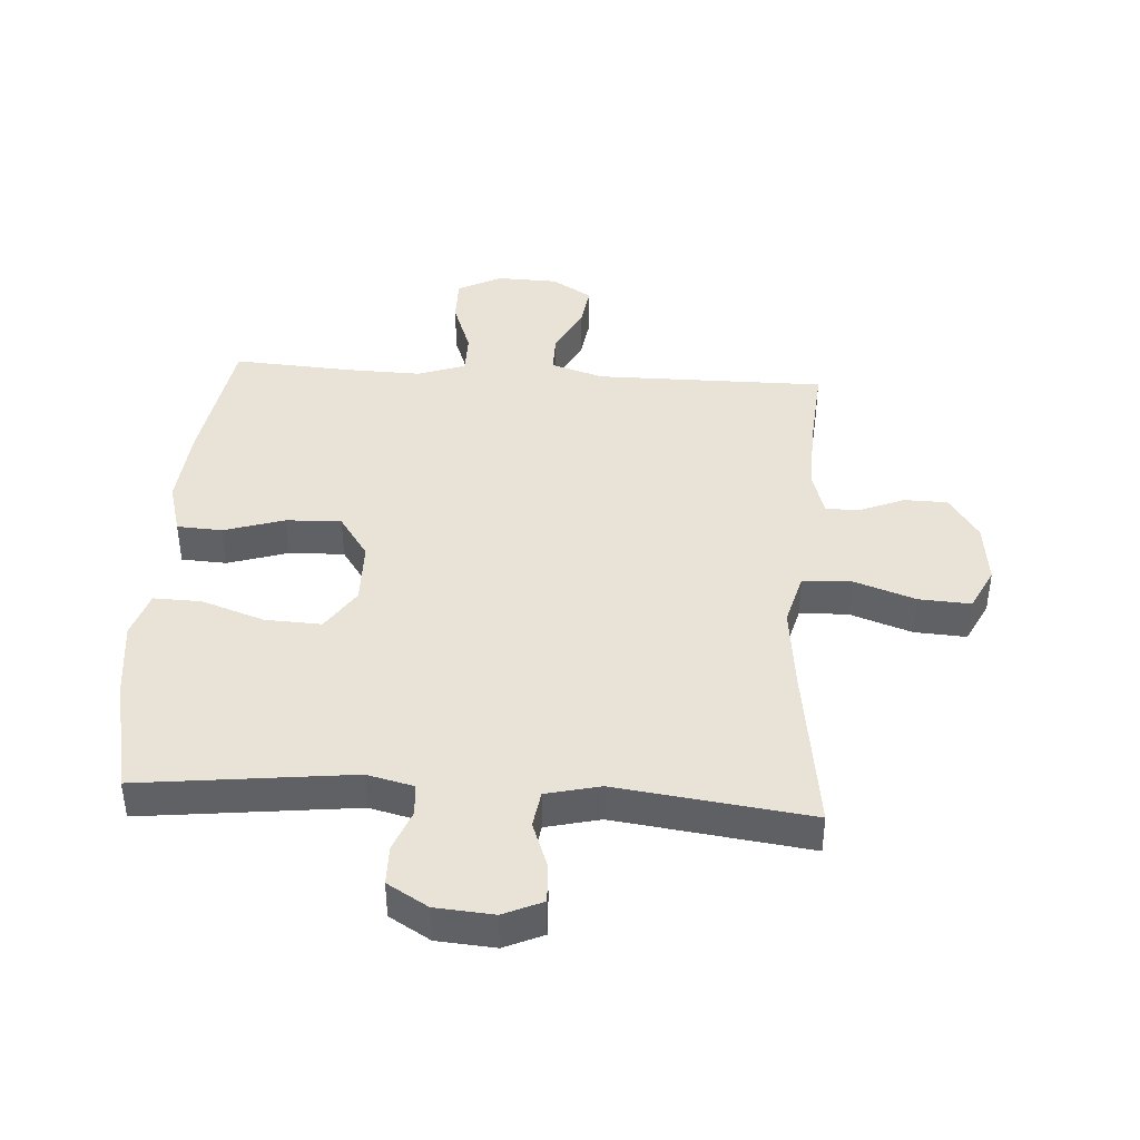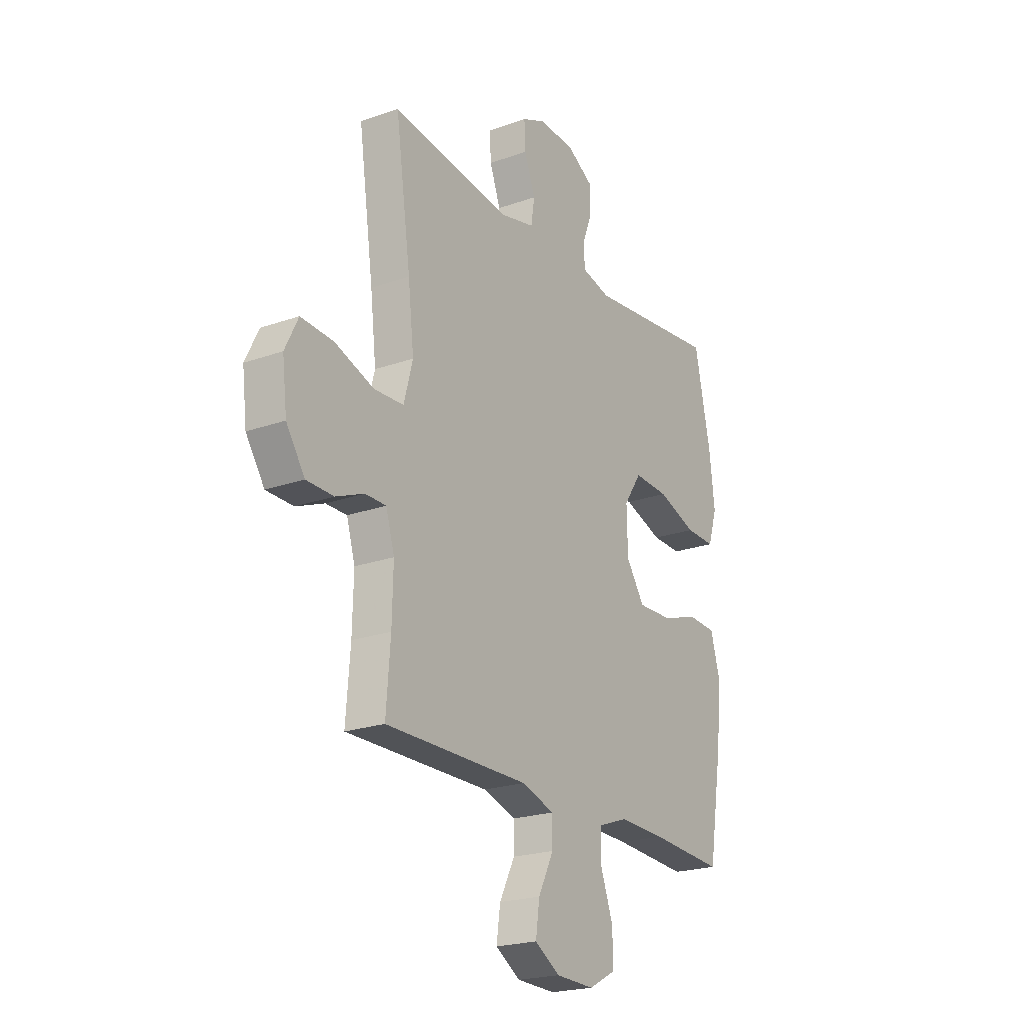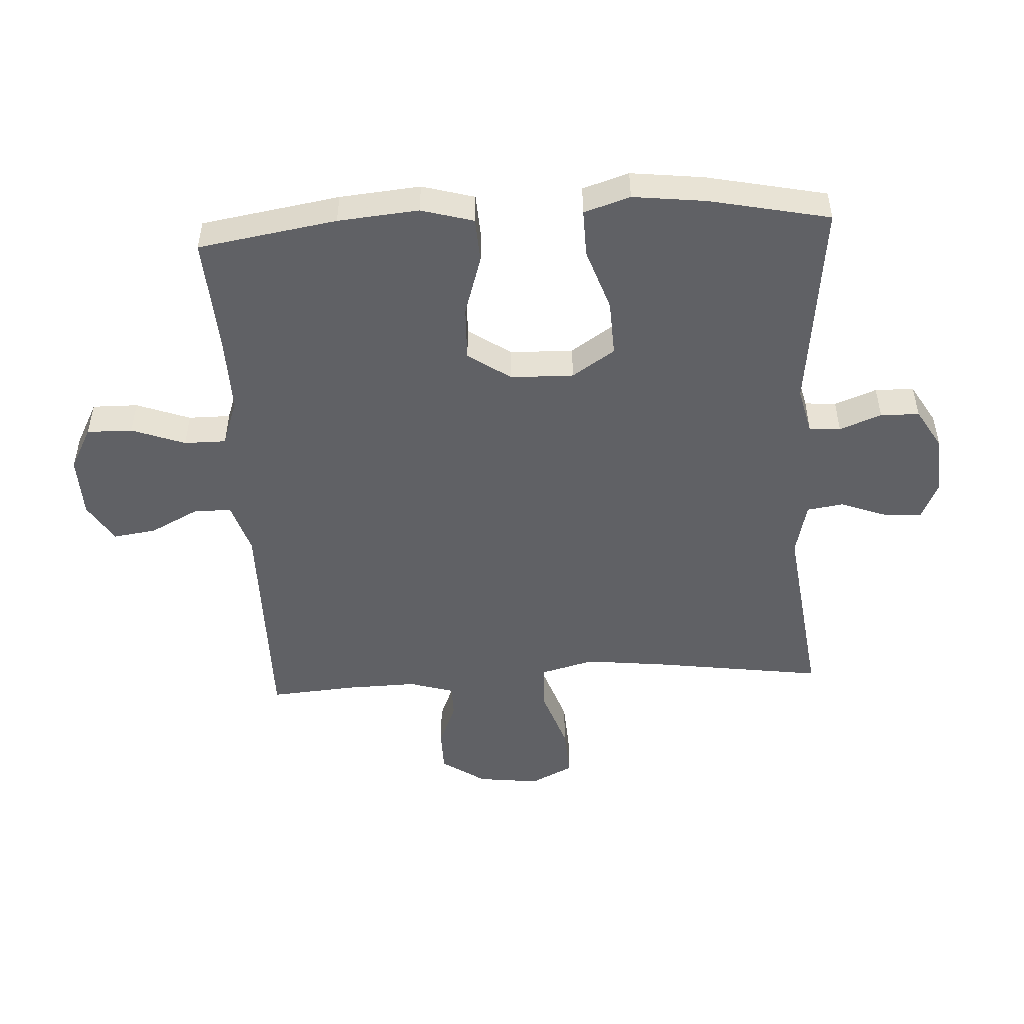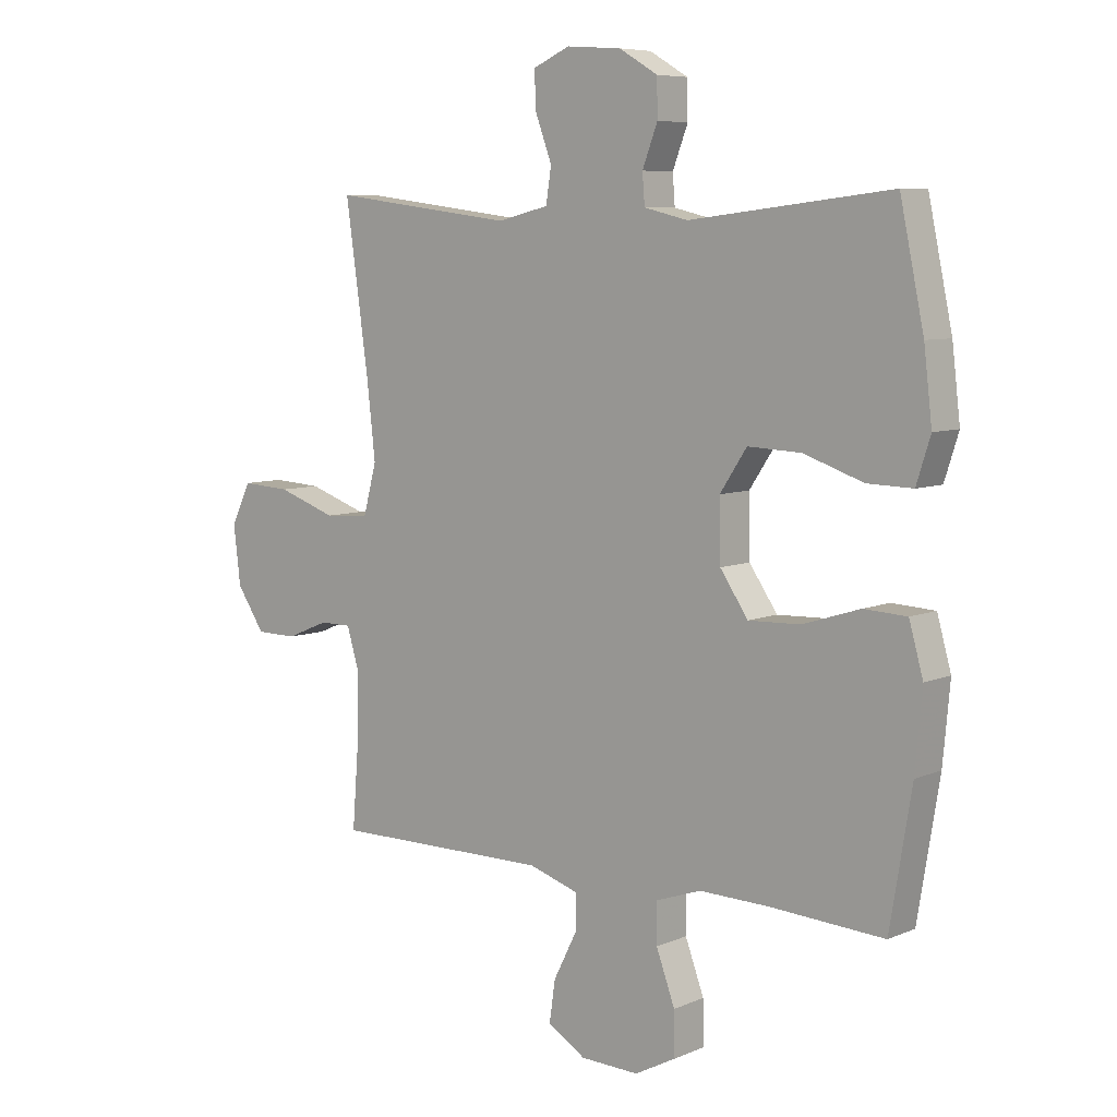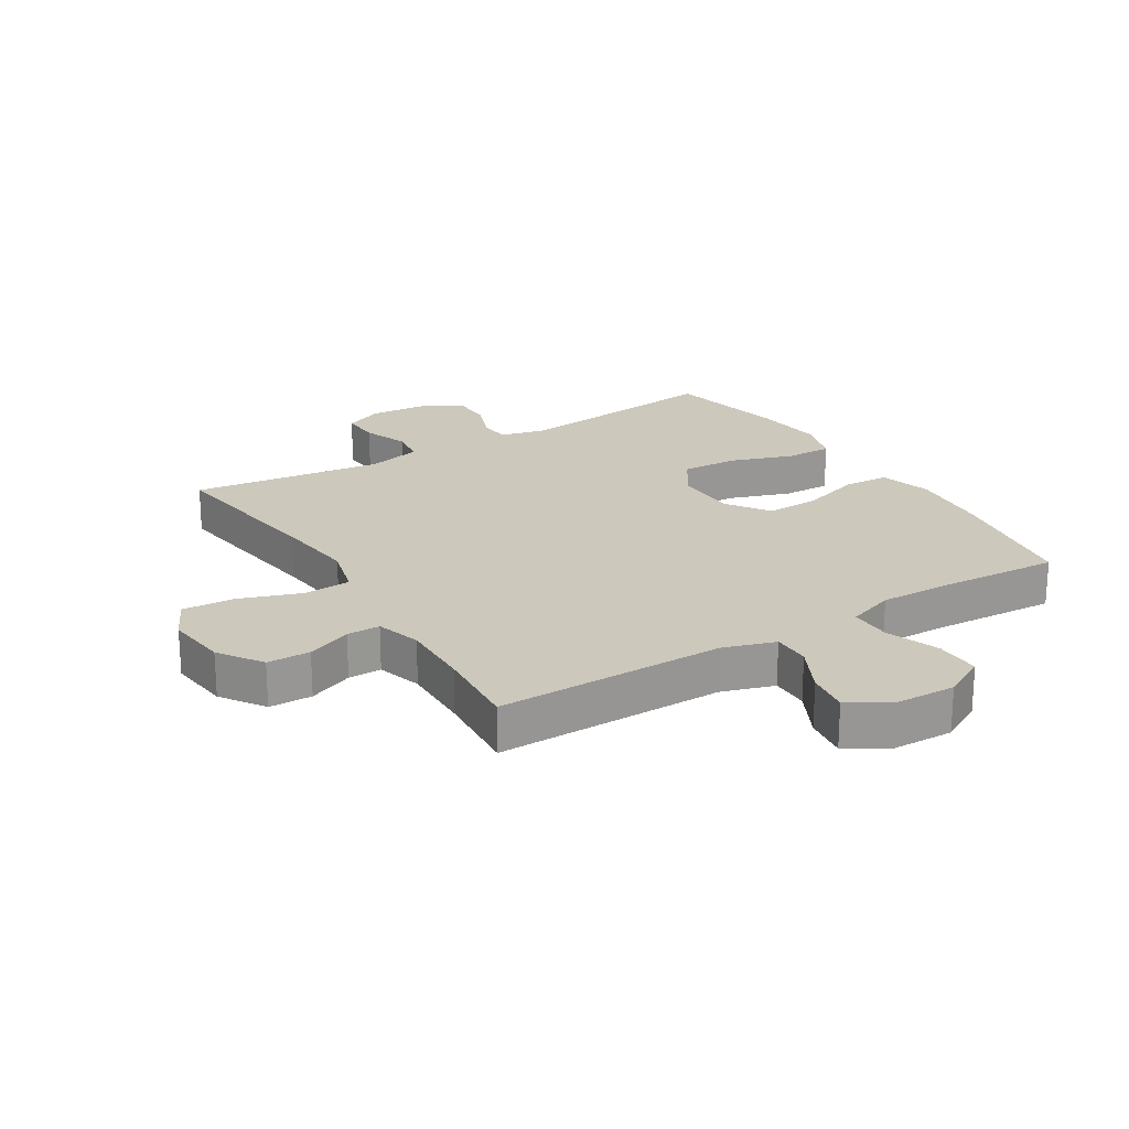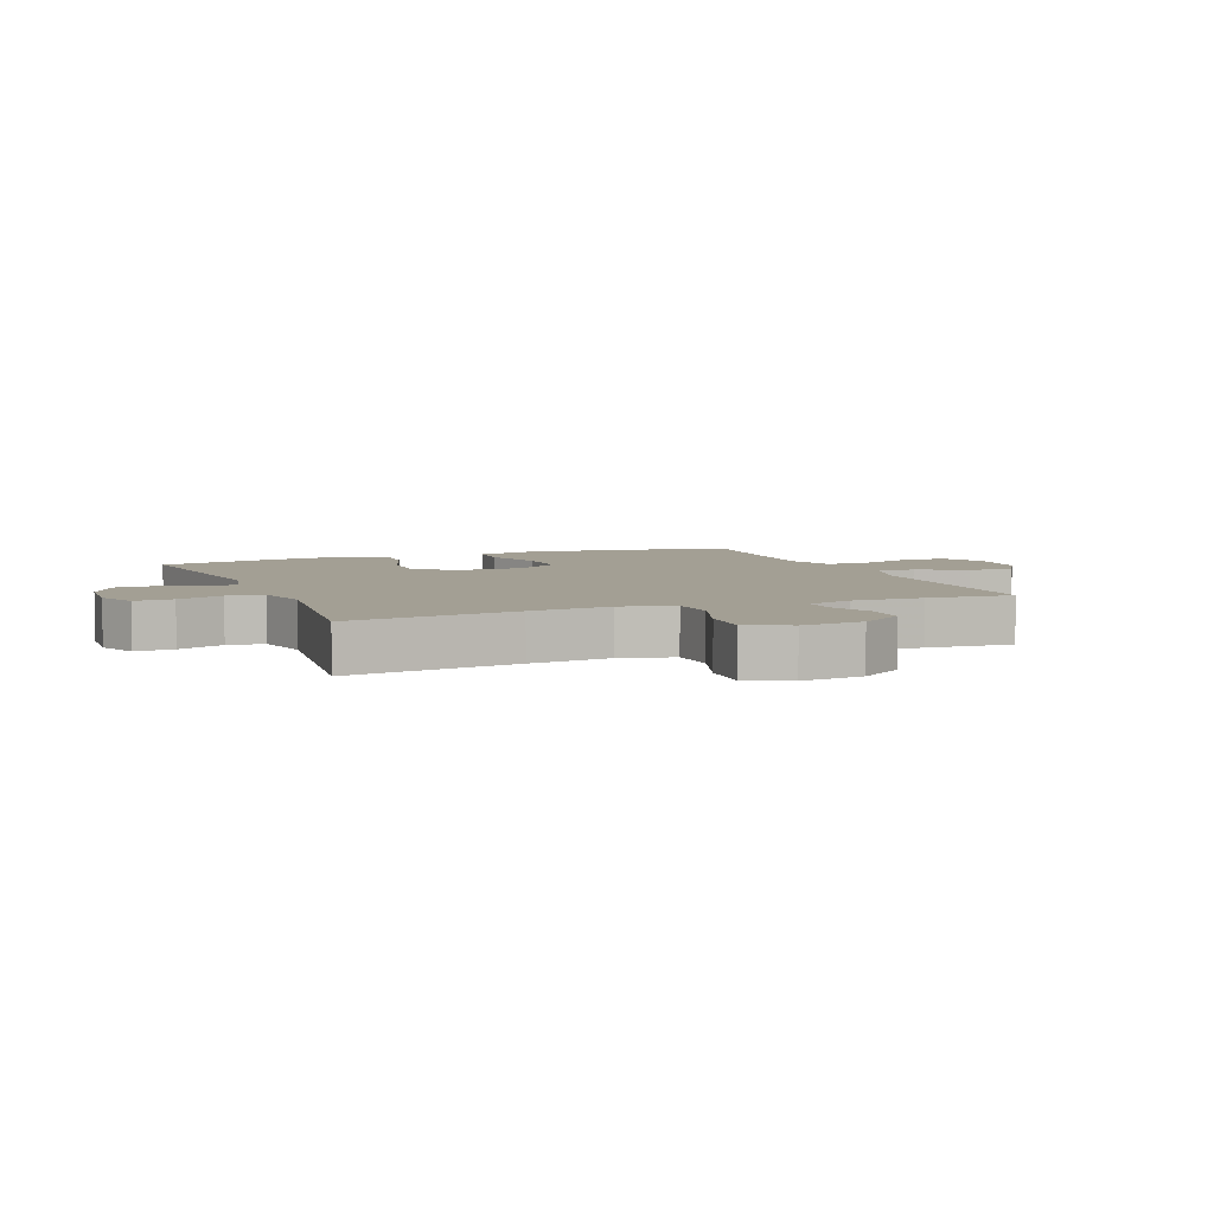
<metadata>
{"format":"obj","ext":"obj","renderer":"f3d","projection":"perspective","resolution":1024,"background":"white","views":[{"elev":41.8,"azim":3.8,"up":"+Y"},{"elev":-22.0,"azim":121.8,"up":"+Z"},{"elev":-49.7,"azim":-86.8,"up":"+Y"},{"elev":7.2,"azim":-140.2,"up":"+Z"},{"elev":22.1,"azim":148.3,"up":"+Y"},{"elev":5.4,"azim":68.1,"up":"+Y"}]}
</metadata>
<code>
v -0.5 0.07 -0.5
v -0.537 0.07 -0.275
v -0.549 0.07 -0.144
v -0.525 0.07 -0.059
v -0.452 0.07 -0.055
v -0.354 0.07 -0.086
v -0.265 0.07 -0.089
v -0.217 0.07 -0.019
v -0.215 0.07 0.083
v -0.261 0.07 0.152
v -0.352 0.07 0.148
v -0.454 0.07 0.113
v -0.531 0.07 0.111
v -0.555 0.07 0.186
v -0.541 0.07 0.305
v -0.5 0.07 0.5
v -0.156 0.07 0.46
v -0.081 0.07 0.478
v -0.077 0.07 0.529
v -0.103 0.07 0.597
v -0.102 0.07 0.66
v -0.036 0.07 0.699
v 0.058 0.07 0.706
v 0.121 0.07 0.678
v 0.118 0.07 0.615
v 0.09 0.07 0.54
v 0.099 0.07 0.481
v 0.187 0.07 0.46
v 0.5 0.07 0.5
v 0.461 0.07 0.223
v 0.446 0.07 0.09
v 0.469 0.07 0.004
v 0.546 0.07 0
v 0.647 0.07 0.035
v 0.731 0.07 0.04
v 0.765 0.07 -0.029
v 0.753 0.07 -0.13
v 0.705 0.07 -0.201
v 0.635 0.07 -0.202
v 0.562 0.07 -0.172
v 0.508 0.07 -0.172
v 0.486 0.07 -0.245
v 0.489 0.07 -0.36
v 0.5 0.07 -0.5
v 0.128 0.07 -0.498
v 0.043 0.07 -0.525
v 0.043 0.07 -0.586
v 0.083 0.07 -0.665
v 0.093 0.07 -0.735
v 0.028 0.07 -0.775
v -0.072 0.07 -0.778
v -0.142 0.07 -0.741
v -0.141 0.07 -0.667
v -0.109 0.07 -0.58
v -0.109 0.07 -0.512
v -0.186 0.07 -0.485
v -0.307 0.07 -0.488
v -0.5 0 -0.5
v -0.537 0 -0.275
v -0.549 0 -0.144
v -0.525 0 -0.059
v -0.452 0 -0.055
v -0.354 0 -0.086
v -0.265 0 -0.089
v -0.217 0 -0.019
v -0.215 0 0.083
v -0.261 0 0.152
v -0.352 0 0.148
v -0.454 0 0.113
v -0.531 0 0.111
v -0.555 0 0.186
v -0.541 0 0.305
v -0.5 0 0.5
v -0.156 0 0.46
v -0.081 0 0.478
v -0.077 0 0.529
v -0.103 0 0.597
v -0.102 0 0.66
v -0.036 0 0.699
v 0.058 0 0.706
v 0.121 0 0.678
v 0.118 0 0.615
v 0.09 0 0.54
v 0.099 0 0.481
v 0.187 0 0.46
v 0.5 0 0.5
v 0.461 0 0.223
v 0.446 0 0.09
v 0.469 0 0.004
v 0.546 0 0
v 0.647 0 0.035
v 0.731 0 0.04
v 0.765 0 -0.029
v 0.753 0 -0.13
v 0.705 0 -0.201
v 0.635 0 -0.202
v 0.562 0 -0.172
v 0.508 0 -0.172
v 0.486 0 -0.245
v 0.489 0 -0.36
v 0.5 0 -0.5
v 0.128 0 -0.498
v 0.043 0 -0.525
v 0.043 0 -0.586
v 0.083 0 -0.665
v 0.093 0 -0.735
v 0.028 0 -0.775
v -0.072 0 -0.778
v -0.142 0 -0.741
v -0.141 0 -0.667
v -0.109 0 -0.58
v -0.109 0 -0.512
v -0.186 0 -0.485
v -0.307 0 -0.488
f 52 53 54
f 51 52 54
f 50 51 54
f 49 50 54
f 48 49 54
f 47 48 54
f 46 47 54 55
f 45 46 55 56
f 43 44 45 56
f 38 39 40
f 37 38 40
f 36 37 40
f 35 36 40
f 34 35 40
f 33 34 40
f 32 33 40 41
f 31 32 41 42
f 28 29 30
f 27 28 30 31
f 24 25 26
f 23 24 26
f 22 23 26
f 21 22 26
f 20 21 26
f 19 20 26
f 18 19 26 27
f 42 43 56
f 31 42 56
f 27 31 56
f 18 27 56
f 17 18 56
f 15 16 17
f 14 15 17
f 13 14 17
f 12 13 17
f 11 12 17
f 4 5 6
f 3 4 6
f 2 3 6
f 1 2 6
f 57 1 6
f 57 6 7
f 56 57 7 8
f 17 56 8 9
f 10 11 17
f 9 10 17
f 111 110 109
f 111 109 108
f 111 108 107
f 111 107 106
f 111 106 105
f 111 105 104
f 112 111 104 103
f 113 112 103 102
f 113 102 101 100
f 97 96 95
f 97 95 94
f 97 94 93
f 97 93 92
f 97 92 91
f 97 91 90
f 98 97 90 89
f 99 98 89 88
f 87 86 85
f 88 87 85 84
f 83 82 81
f 83 81 80
f 83 80 79
f 83 79 78
f 83 78 77
f 83 77 76
f 84 83 76 75
f 113 100 99
f 113 99 88
f 113 88 84
f 113 84 75
f 113 75 74
f 74 73 72
f 74 72 71
f 74 71 70
f 74 70 69
f 74 69 68
f 63 62 61
f 63 61 60
f 63 60 59
f 63 59 58
f 63 58 114
f 64 63 114
f 65 64 114 113
f 66 65 113 74
f 74 68 67
f 74 67 66
f 1 58 59 2
f 2 59 60 3
f 3 60 61 4
f 4 61 62 5
f 5 62 63 6
f 6 63 64 7
f 7 64 65 8
f 8 65 66 9
f 9 66 67 10
f 10 67 68 11
f 11 68 69 12
f 12 69 70 13
f 13 70 71 14
f 14 71 72 15
f 15 72 73 16
f 16 73 74 17
f 17 74 75 18
f 18 75 76 19
f 19 76 77 20
f 20 77 78 21
f 21 78 79 22
f 22 79 80 23
f 23 80 81 24
f 24 81 82 25
f 25 82 83 26
f 26 83 84 27
f 27 84 85 28
f 28 85 86 29
f 29 86 87 30
f 30 87 88 31
f 31 88 89 32
f 32 89 90 33
f 33 90 91 34
f 34 91 92 35
f 35 92 93 36
f 36 93 94 37
f 37 94 95 38
f 38 95 96 39
f 39 96 97 40
f 40 97 98 41
f 41 98 99 42
f 42 99 100 43
f 43 100 101 44
f 44 101 102 45
f 45 102 103 46
f 46 103 104 47
f 47 104 105 48
f 48 105 106 49
f 49 106 107 50
f 50 107 108 51
f 51 108 109 52
f 52 109 110 53
f 53 110 111 54
f 54 111 112 55
f 55 112 113 56
f 56 113 114 57
f 57 114 58 1

</code>
